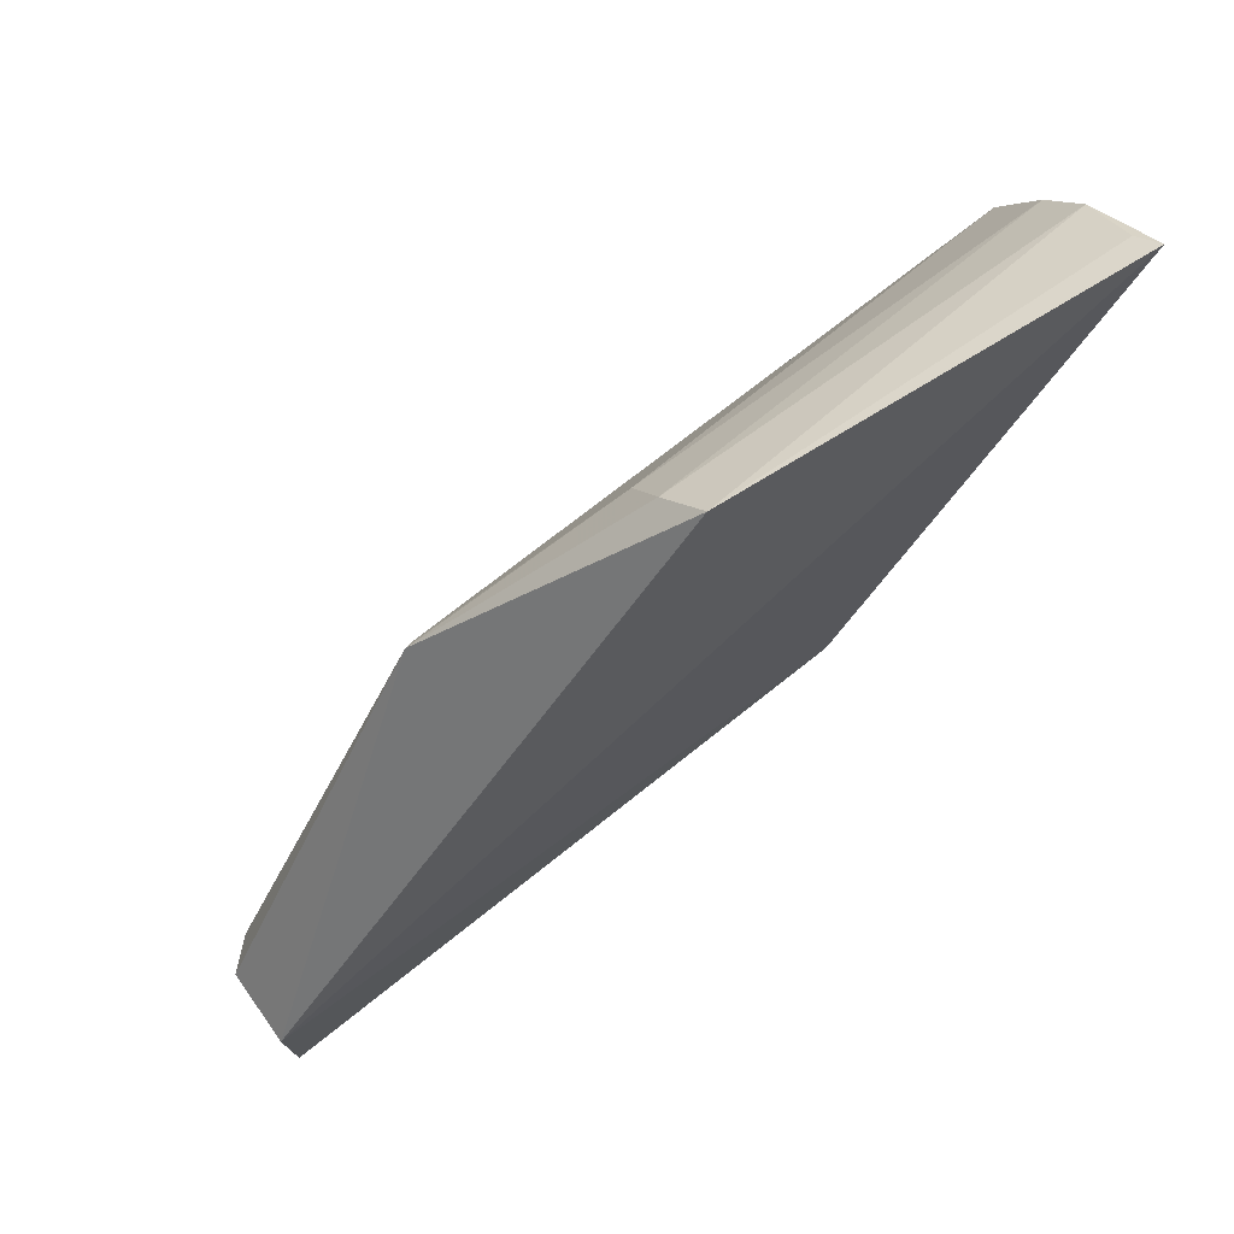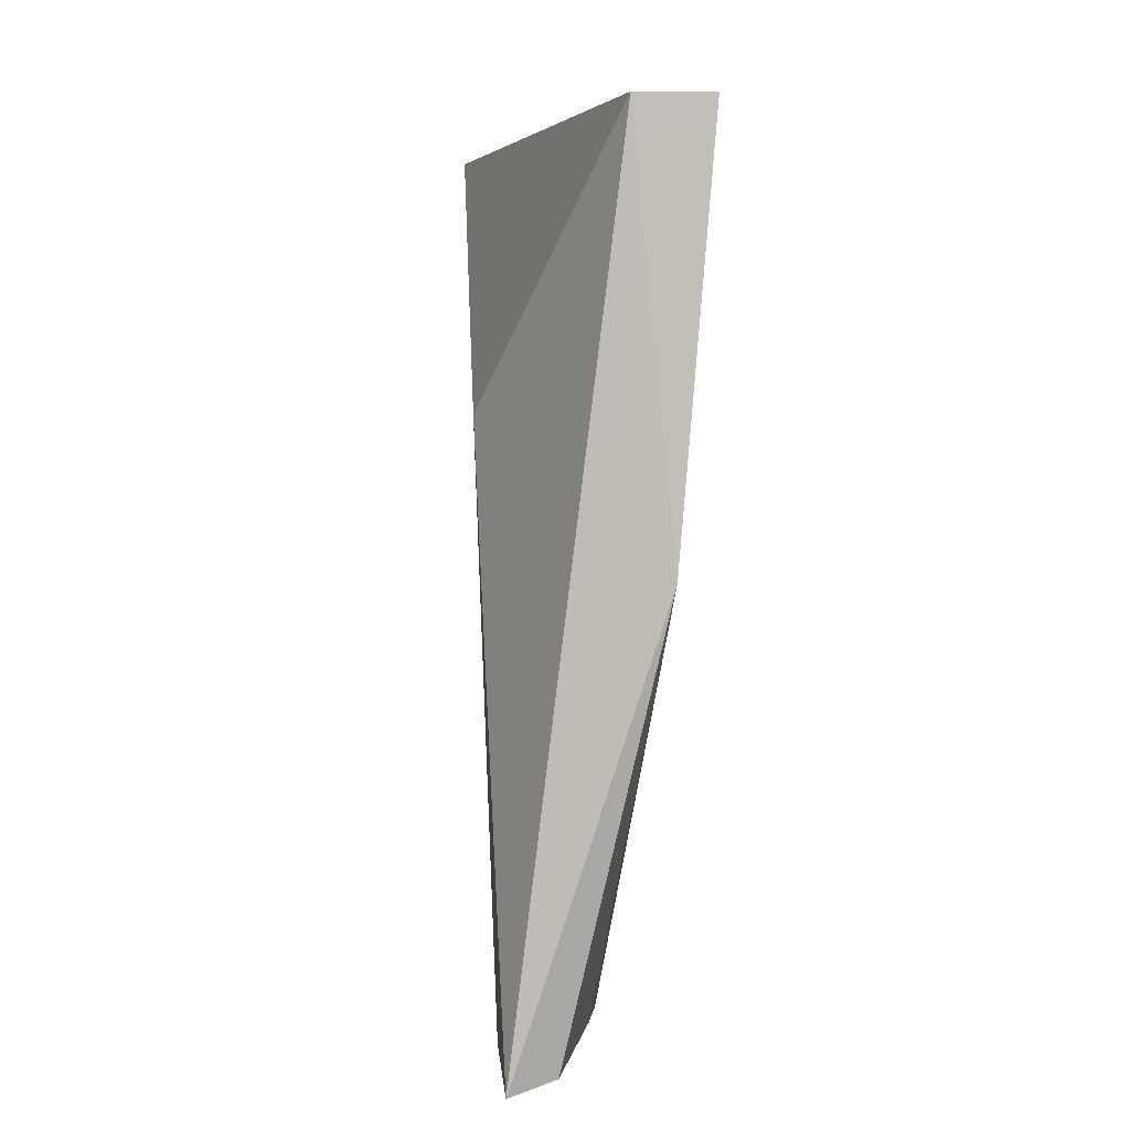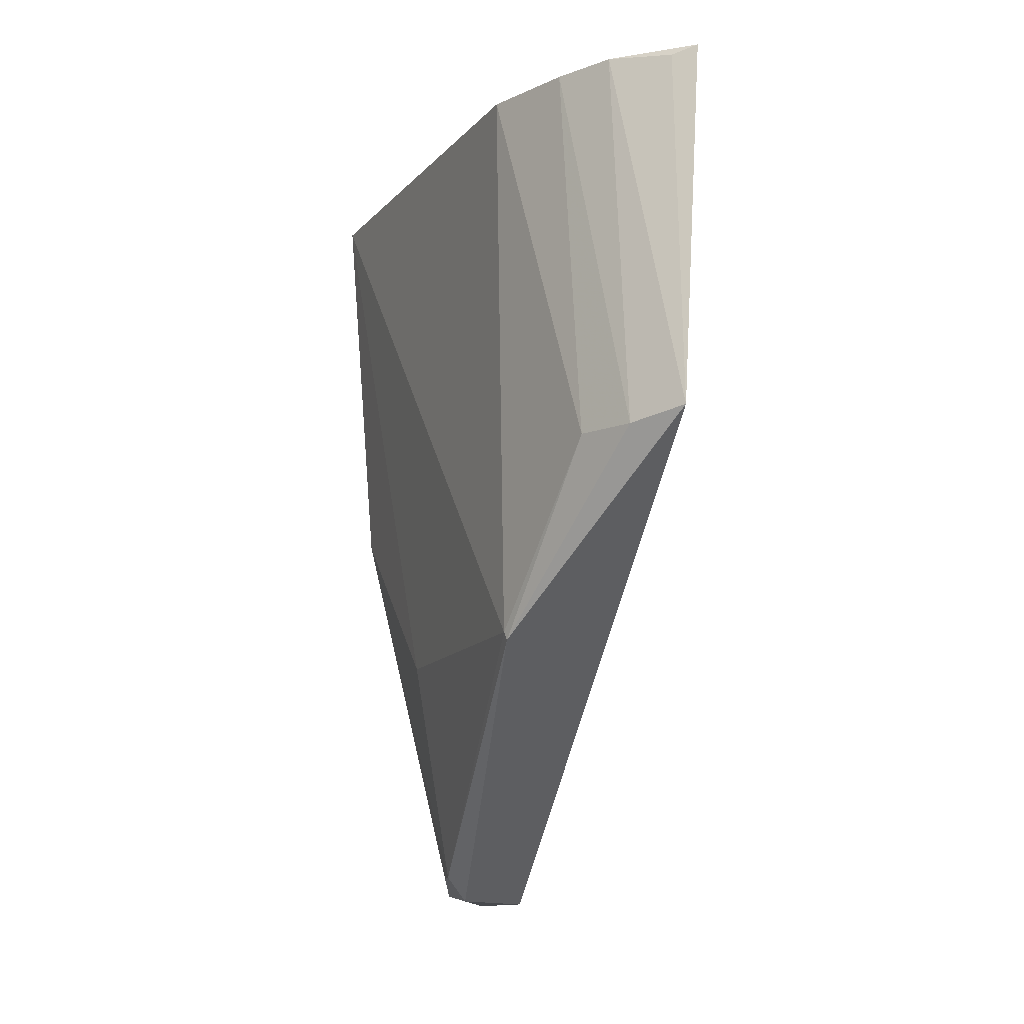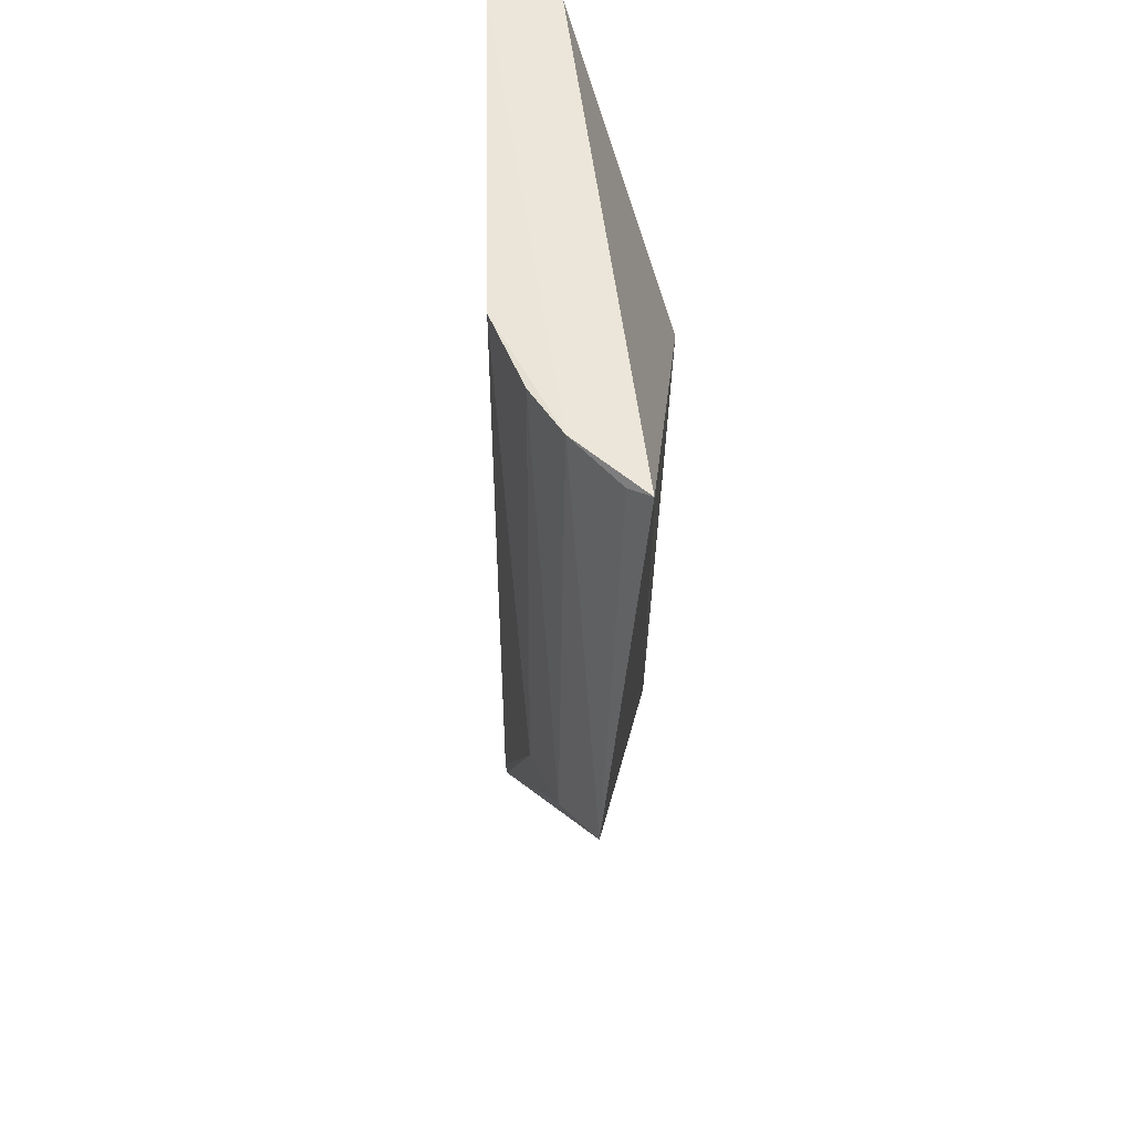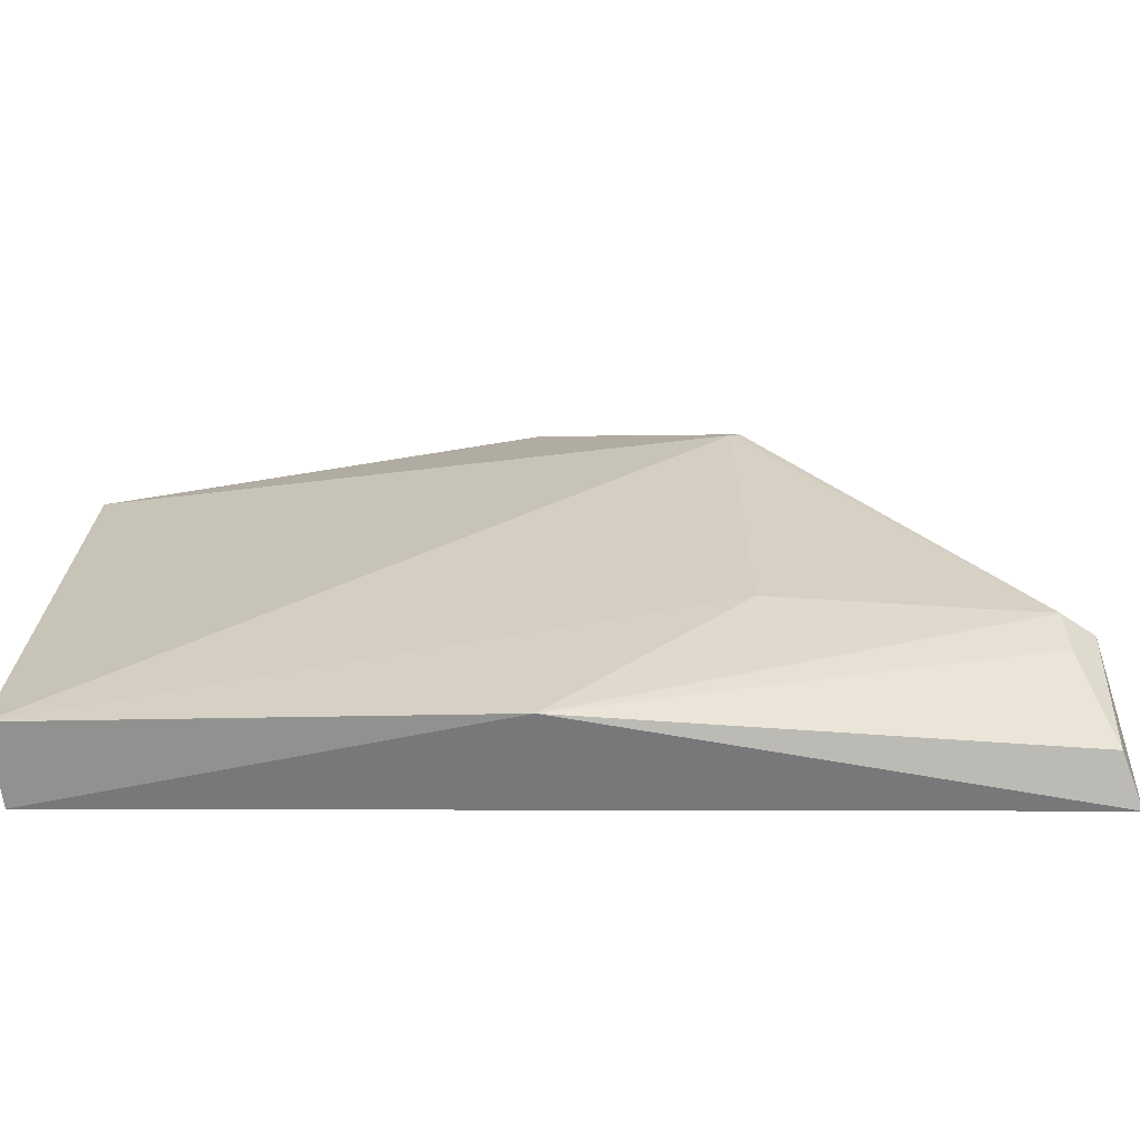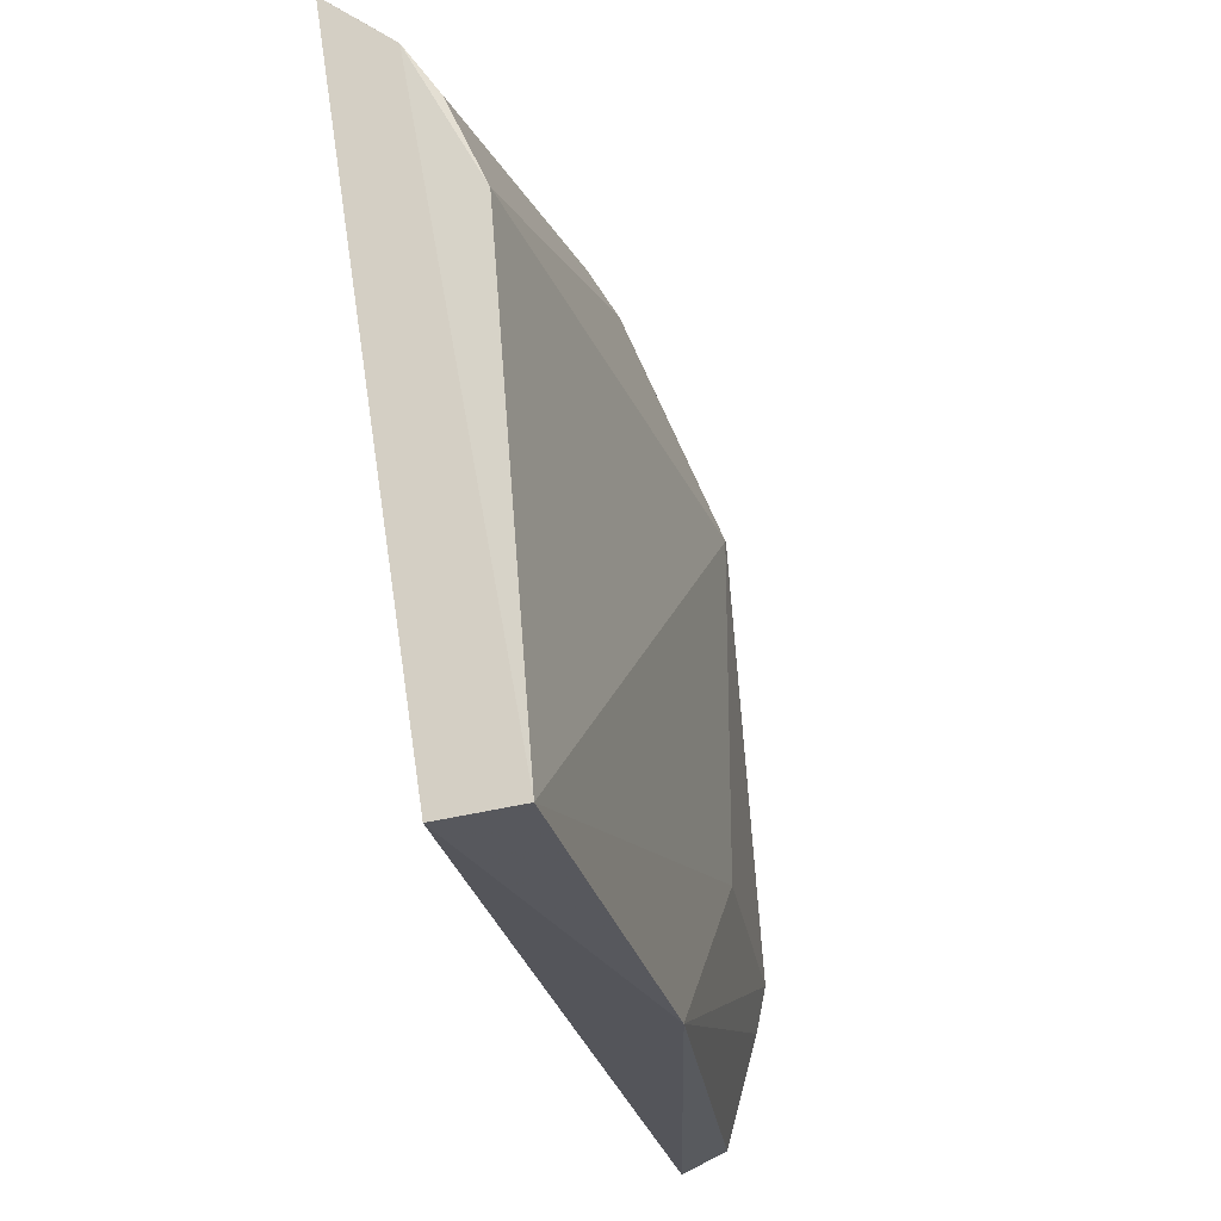
<metadata>
{"format":"obj","ext":"obj","renderer":"f3d","projection":"perspective","resolution":1024,"background":"white","views":[{"elev":76.1,"azim":-127.7,"up":"+Y"},{"elev":5.4,"azim":-4.8,"up":"+Z"},{"elev":-11.4,"azim":161.2,"up":"+Z"},{"elev":46.3,"azim":-176.6,"up":"+Z"},{"elev":-63.8,"azim":96.8,"up":"+Y"},{"elev":-26.8,"azim":19.2,"up":"+Y"}]}
</metadata>
<code>
v 0.03381 0.1066 0.06895
v 0.04295 0.05713 0.06907
v 0.03919 0.09632 0.02183
v 0.02862 0.06878 0.0007633
v 0.0271 0.07105 0.04726
v 0.03595 0.06966 0.003205
v 0.03098 0.1146 0.03793
v 0.03972 0.09498 0.06883
v 0.037 0.05686 0.06899
v 0.03927 0.07009 0.0224
v 0.02857 0.05705 0.0006351
v 0.03418 0.06933 0.001027
v 0.02811 0.1117 0.06888
v 0.03934 0.096 0.02252
v 0.03643 0.1065 0.037
v 0.04017 0.05616 0.03629
v 0.03231 0.05819 0.001556
v 0.02987 0.1104 0.06828
v 0.03408 0.1109 0.03705
v 0.03658 0.1022 0.0688
v 0.03517 0.06617 0.003093
f 7 3 4
f 8 1 2
f 9 2 1
f 11 9 5
f 11 5 4
f 12 4 3
f 12 3 6
f 12 11 4
f 13 9 1
f 13 5 9
f 13 7 4
f 13 4 5
f 14 8 2
f 14 2 10
f 14 10 6
f 14 6 3
f 15 8 14
f 15 14 3
f 16 10 2
f 16 6 10
f 16 2 9
f 16 9 11
f 17 11 12
f 17 16 11
f 18 13 1
f 18 1 7
f 18 7 13
f 19 7 1
f 19 15 3
f 19 3 7
f 20 1 8
f 20 8 15
f 20 19 1
f 20 15 19
f 21 17 12
f 21 12 6
f 21 6 16
f 21 16 17

</code>
